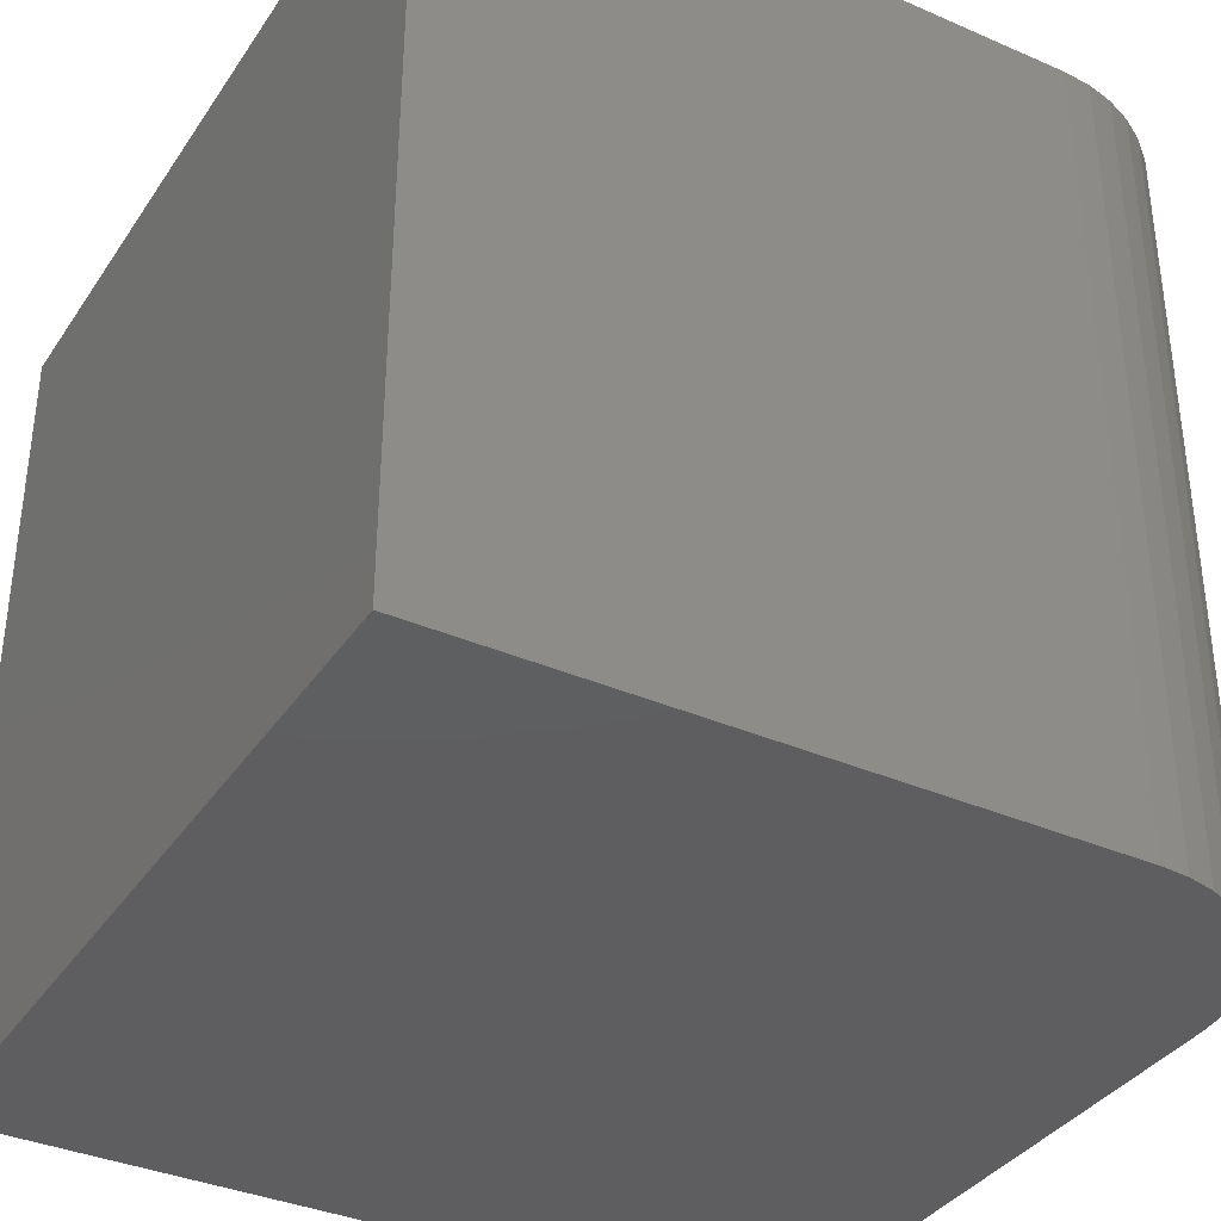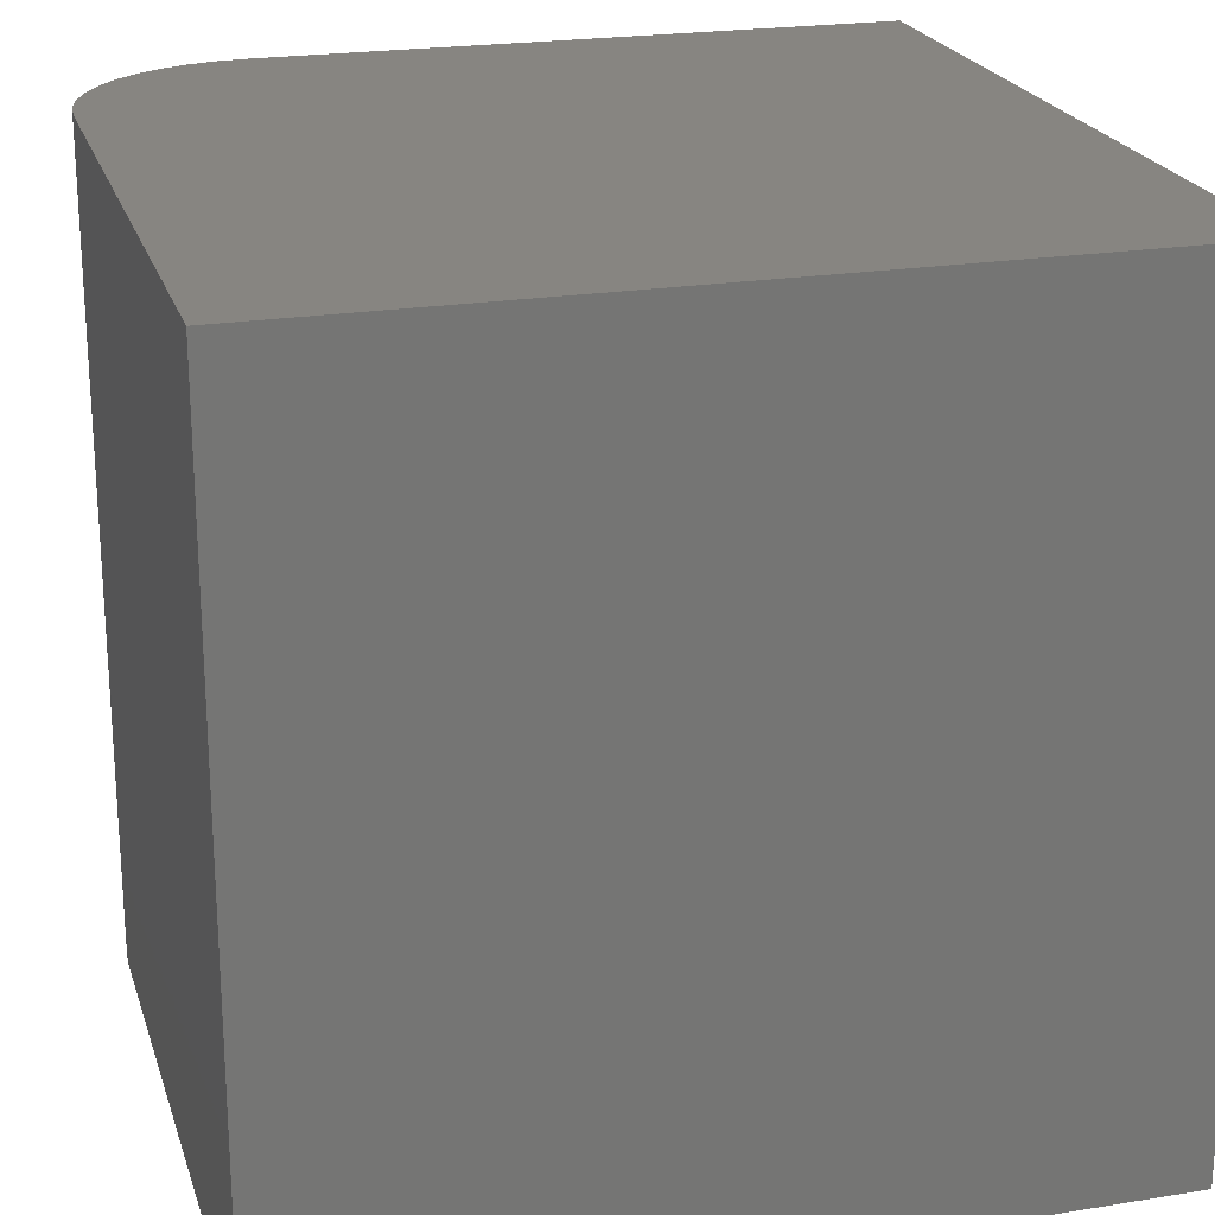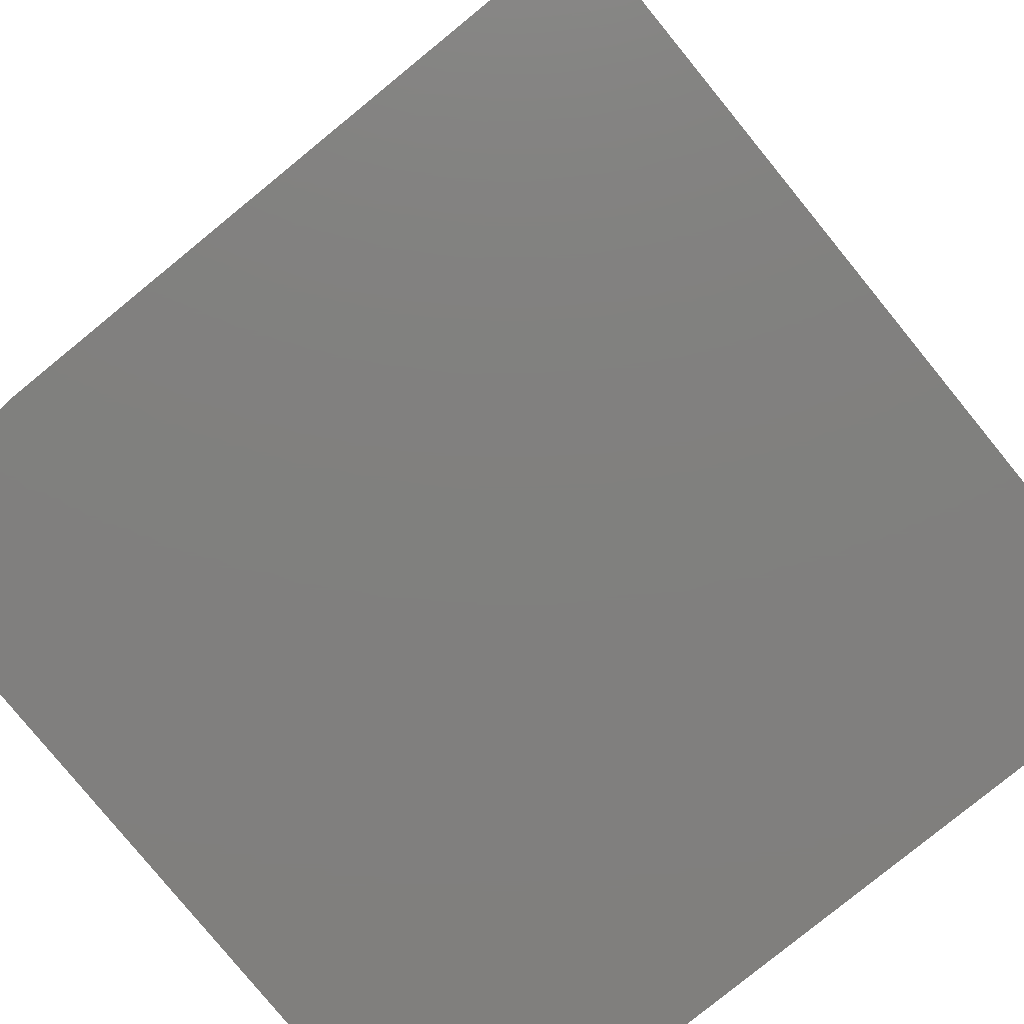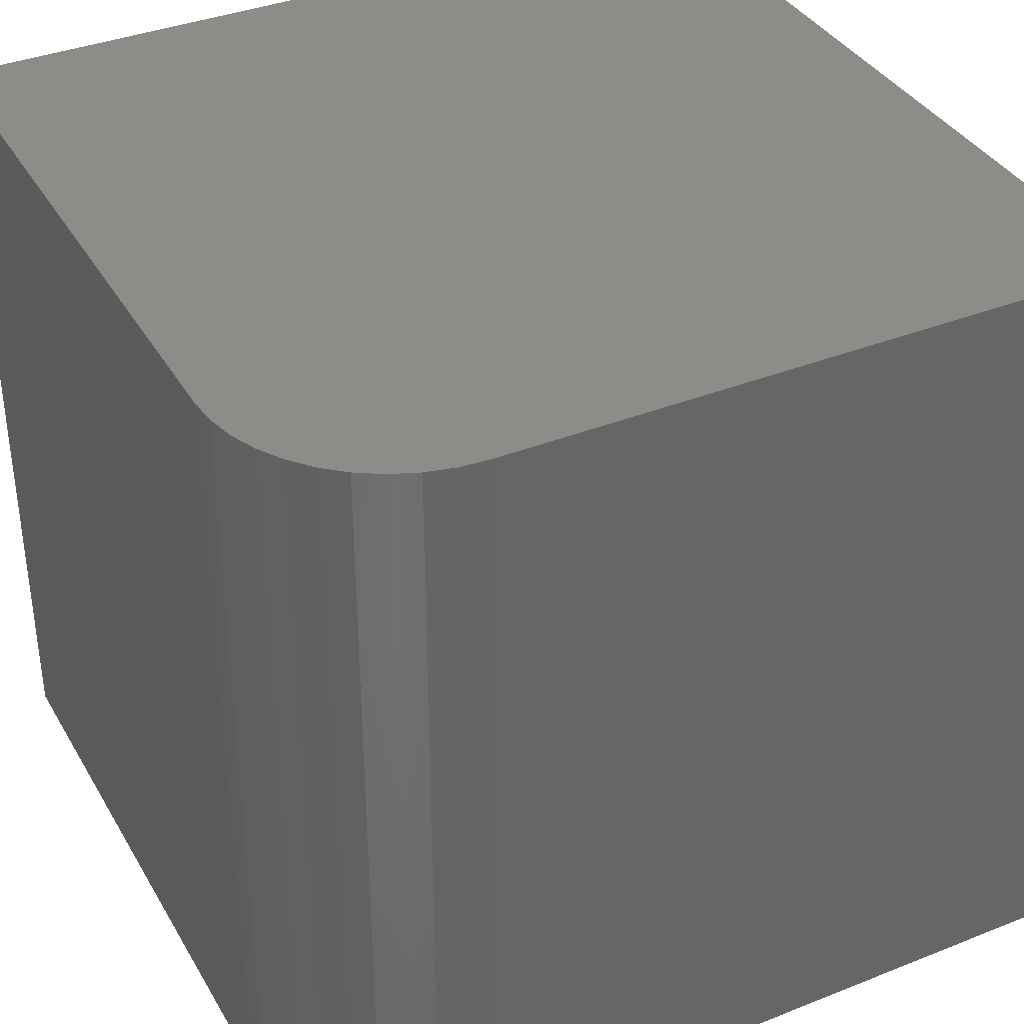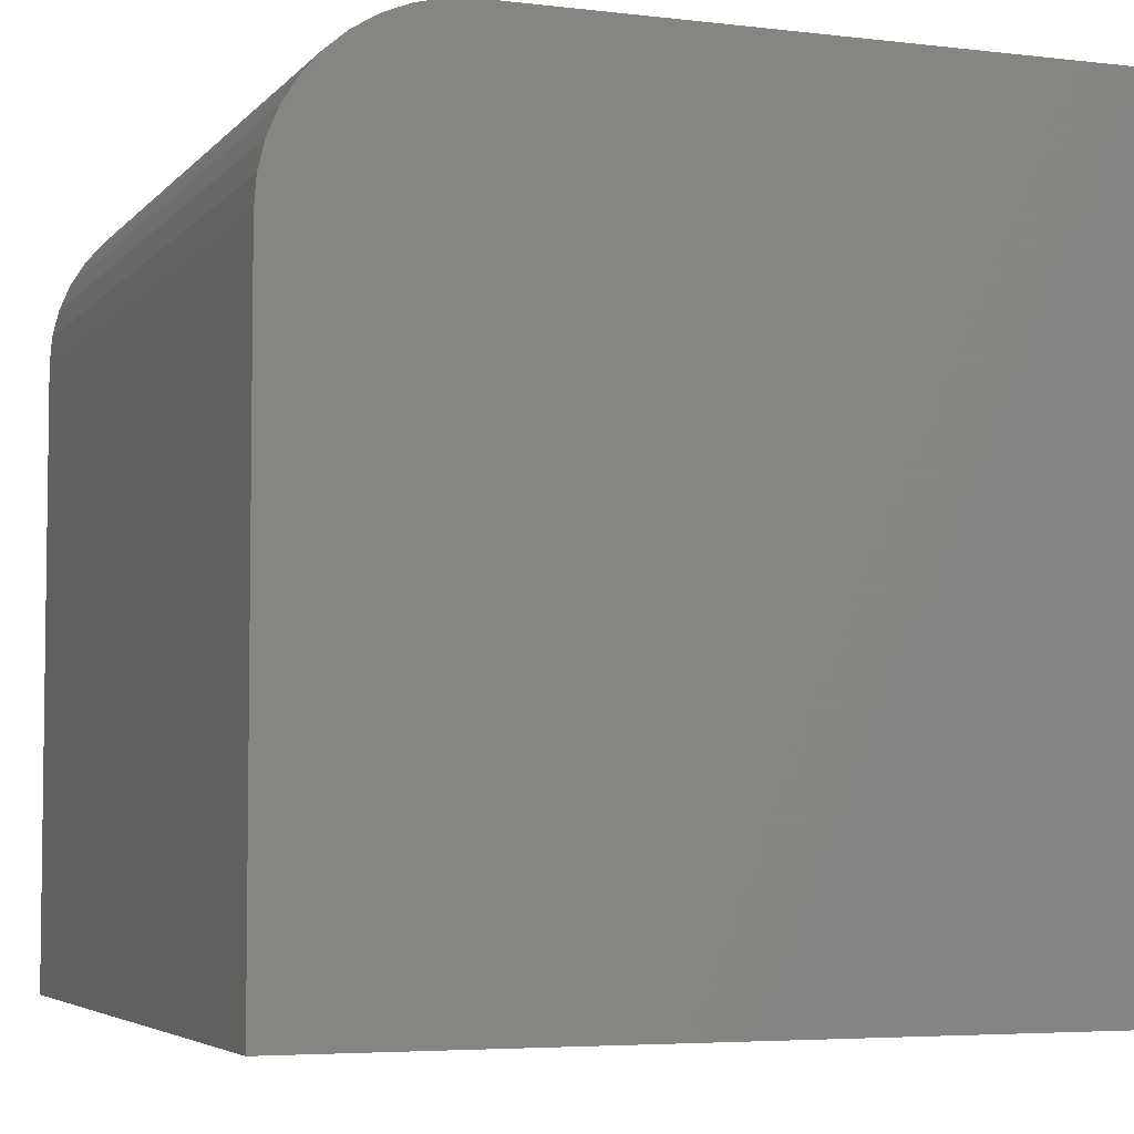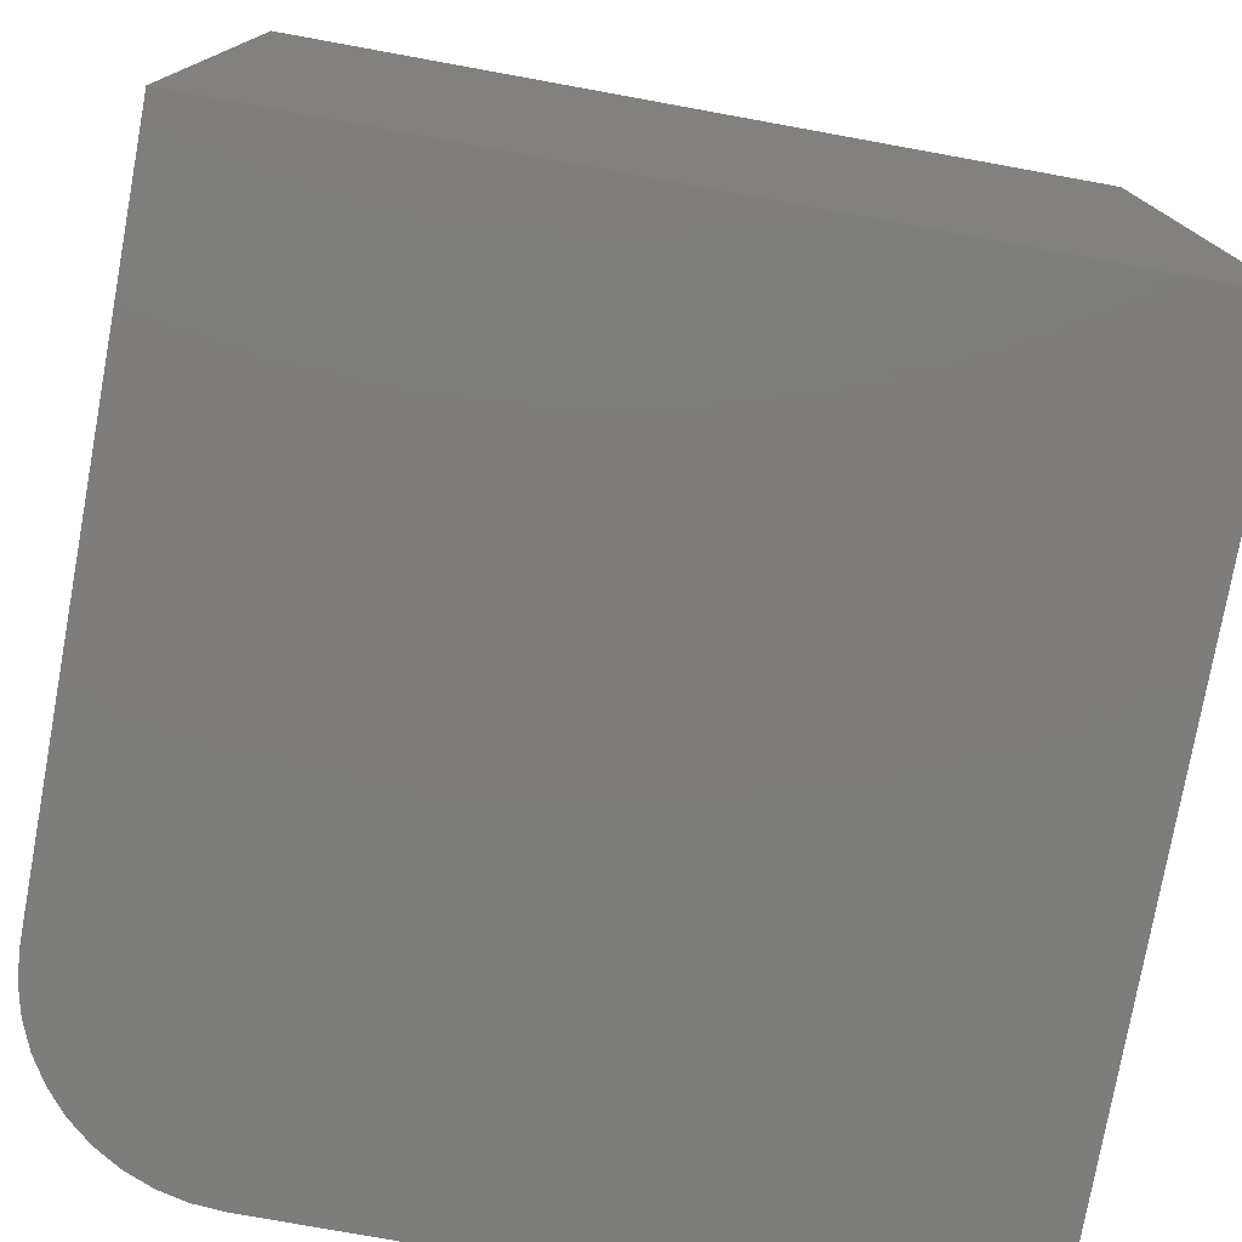
<metadata>
{"format":"stl","ext":"stl","renderer":"f3d","projection":"perspective","resolution":1024,"background":"white","views":[{"elev":-36.3,"azim":-29.6,"up":"+Y"},{"elev":22.1,"azim":164.3,"up":"+Y"},{"elev":-79.9,"azim":129.2,"up":"+Y"},{"elev":37.3,"azim":63.0,"up":"+Y"},{"elev":-4.9,"azim":159.3,"up":"+Z"},{"elev":-77.0,"azim":169.7,"up":"+Y"}]}
</metadata>
<code>
# stl→obj: 28 verts, 52 faces
v 0 10 10
v 0 10 0
v 0 0 10
v 0 0 0
v 7.778 10 10
v 7.778 0 10
v 10 0 7.778
v 10 0 0
v 10 10 7.778
v 10 10 0
v 9.084 10 9.576
v 9.349 10 9.349
v 9.576 10 9.084
v 9.891 10 8.465
v 9.973 10 8.126
v 8.126 10 9.973
v 8.465 10 9.891
v 8.787 10 9.758
v 9.758 10 8.787
v 9.758 0 8.787
v 9.576 0 9.084
v 9.891 0 8.465
v 8.787 0 9.758
v 9.084 0 9.576
v 9.349 0 9.349
v 9.973 0 8.126
v 8.465 0 9.891
v 8.126 0 9.973
f 1 2 3
f 3 2 4
f 5 1 6
f 6 1 3
f 7 8 9
f 9 8 10
f 2 10 4
f 4 10 8
f 2 1 10
f 10 1 5
f 11 12 13
f 14 15 5
f 5 15 9
f 5 9 10
f 16 17 13
f 13 17 18
f 13 18 11
f 16 13 5
f 5 13 19
f 5 19 14
f 20 21 6
f 20 6 22
f 23 21 24
f 24 21 25
f 4 8 3
f 3 8 7
f 3 7 6
f 6 7 26
f 6 26 22
f 23 27 21
f 21 27 28
f 21 28 6
f 5 6 28
f 5 28 16
f 16 28 27
f 16 27 17
f 17 27 23
f 17 23 18
f 18 23 24
f 18 24 11
f 11 24 25
f 11 25 12
f 12 25 21
f 12 21 13
f 13 21 20
f 13 20 19
f 19 20 22
f 19 22 14
f 14 22 26
f 14 26 15
f 15 26 7
f 15 7 9

</code>
